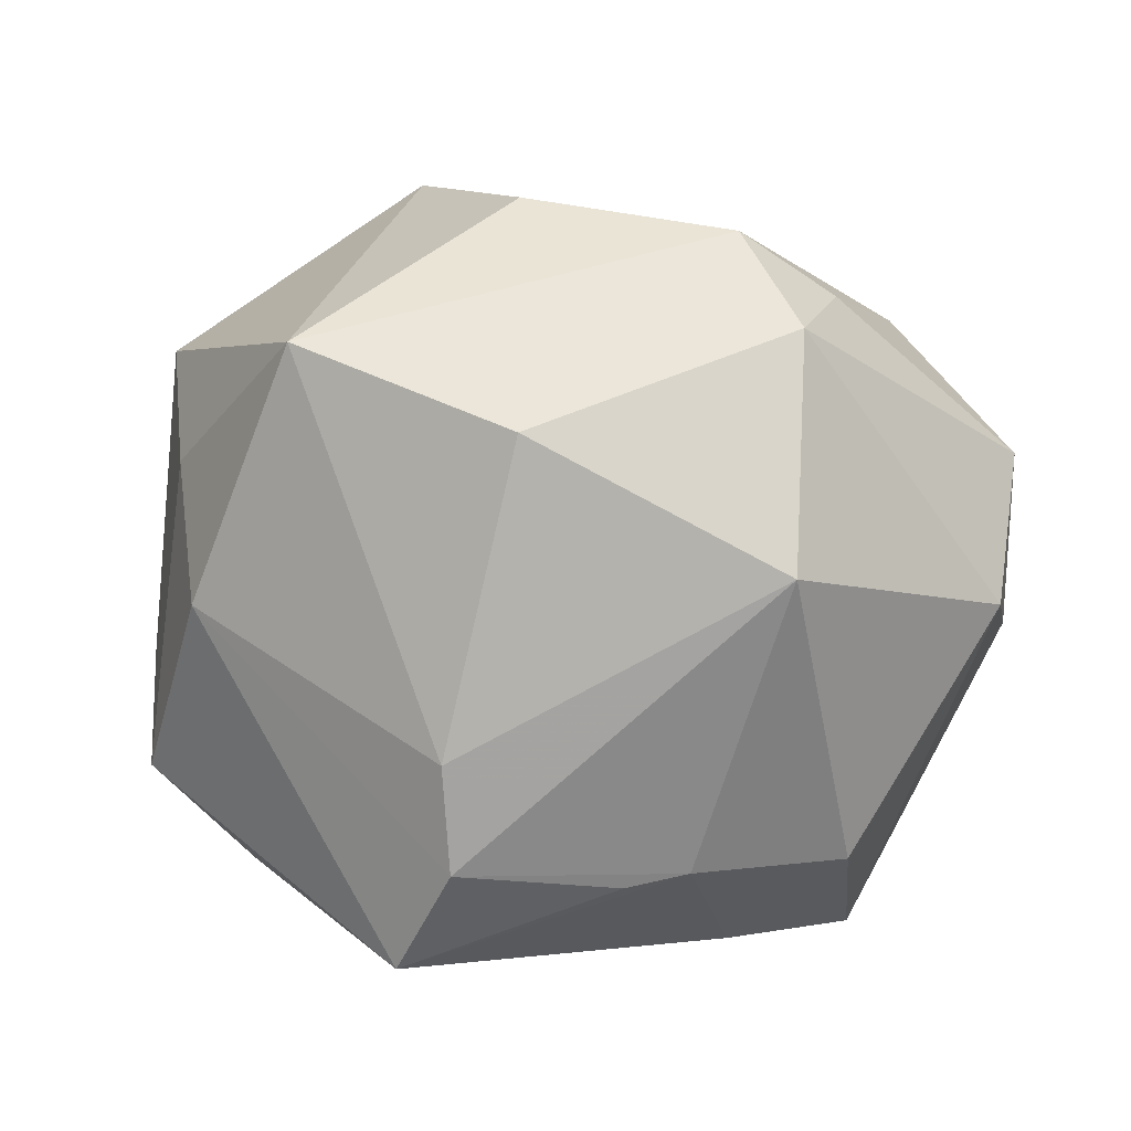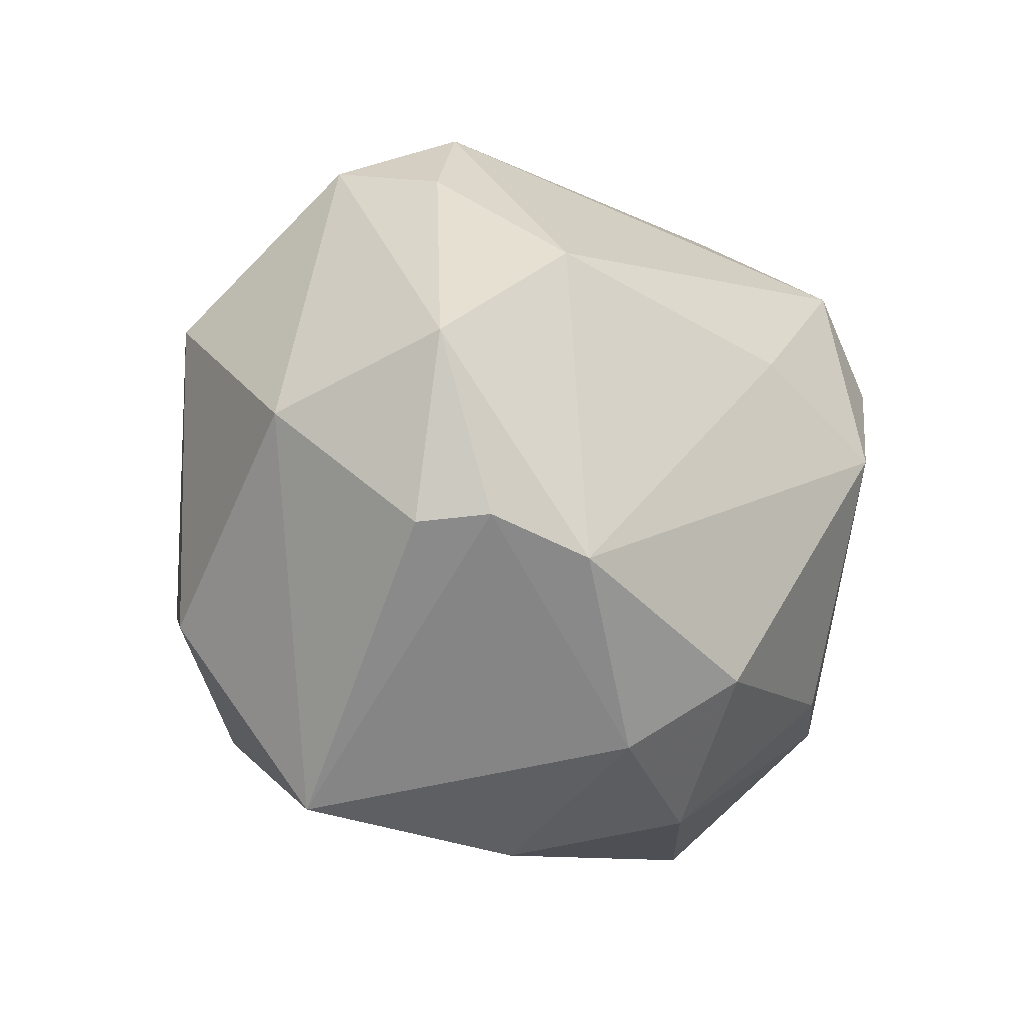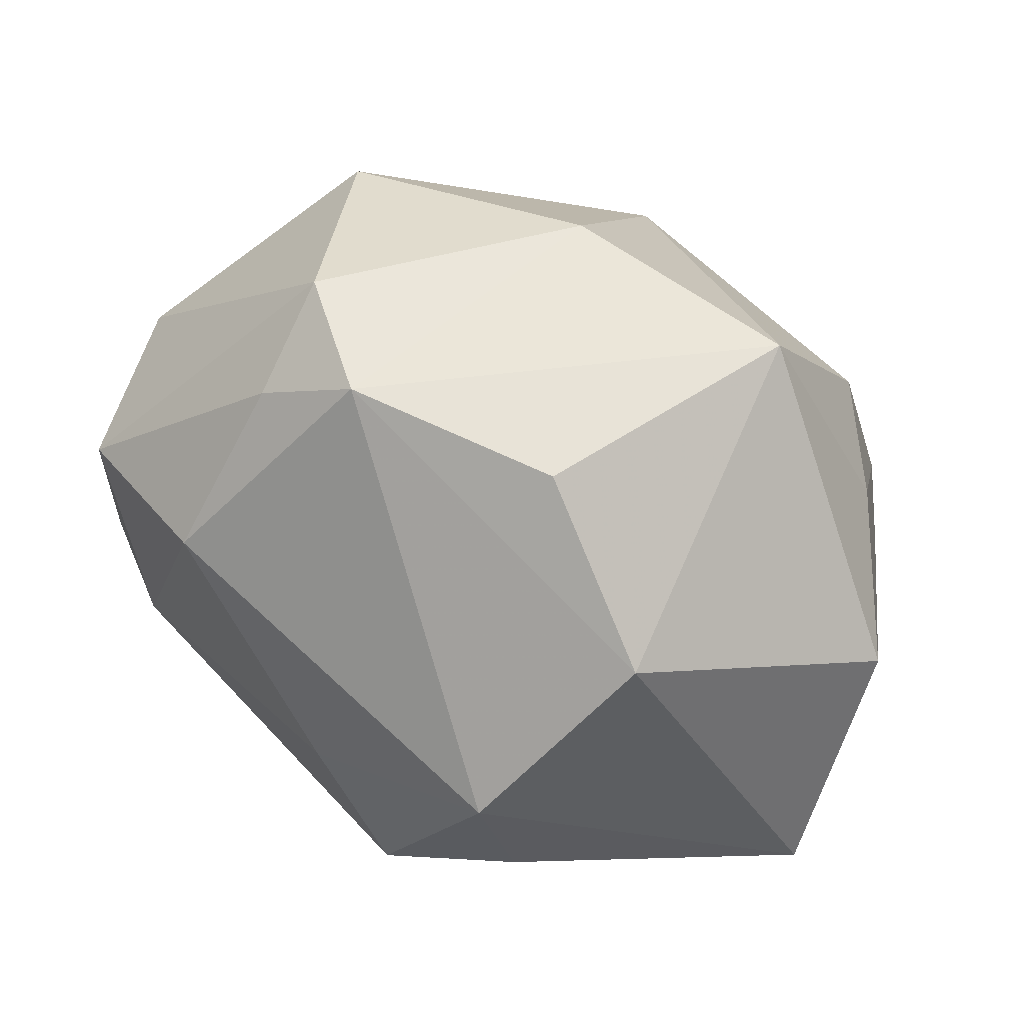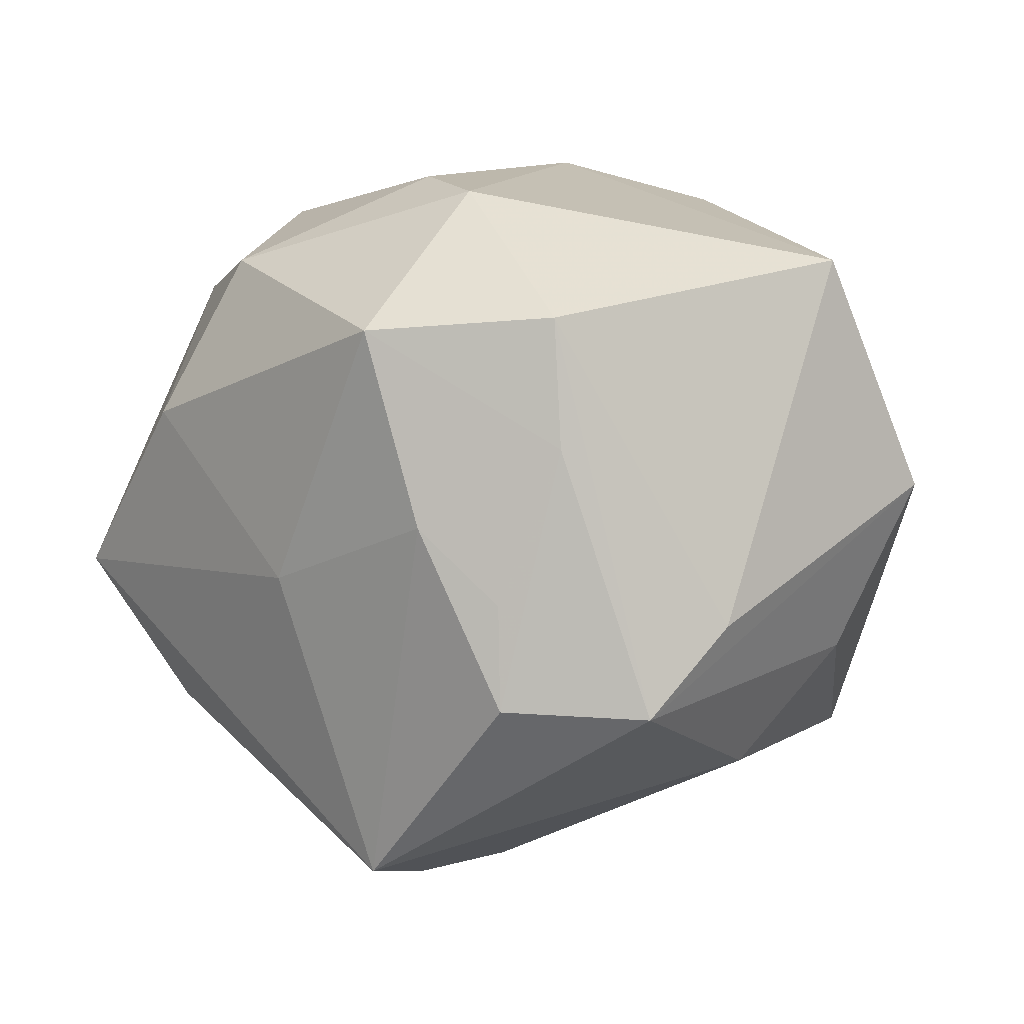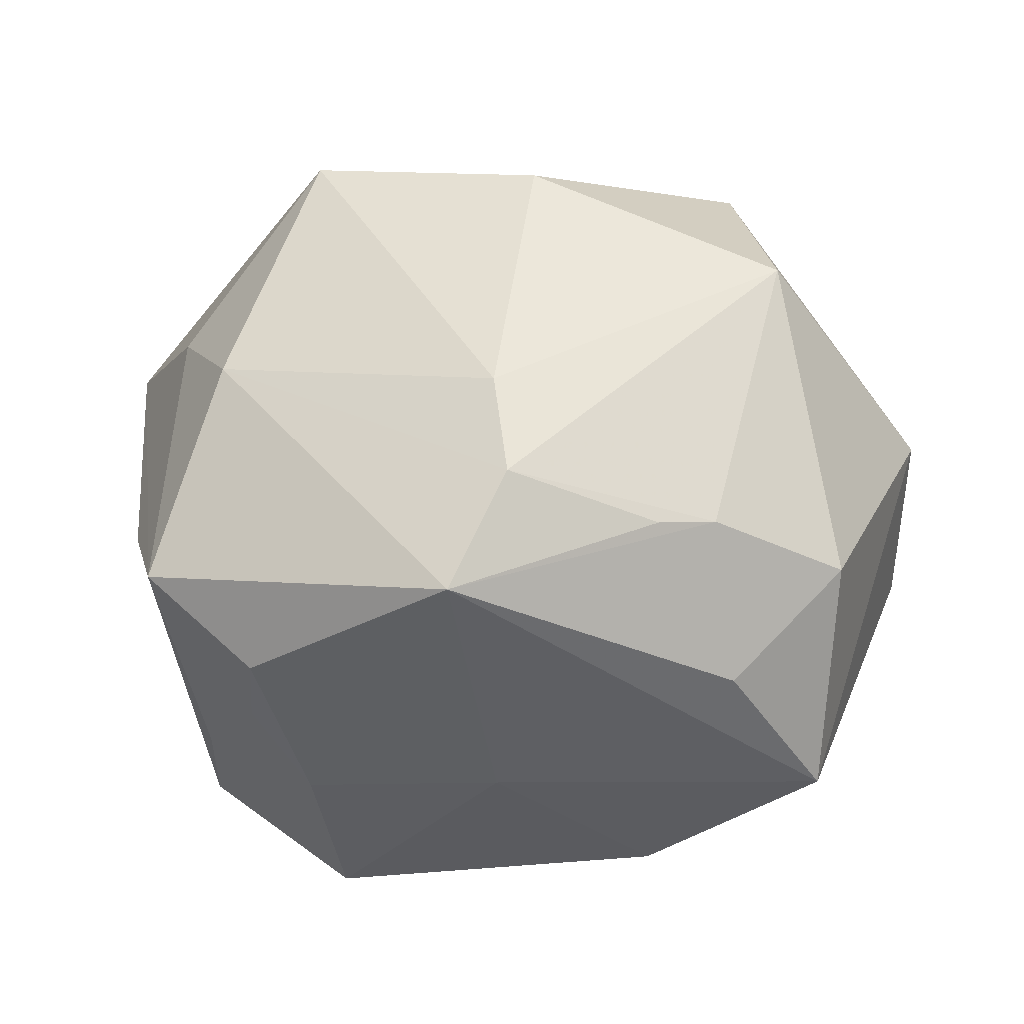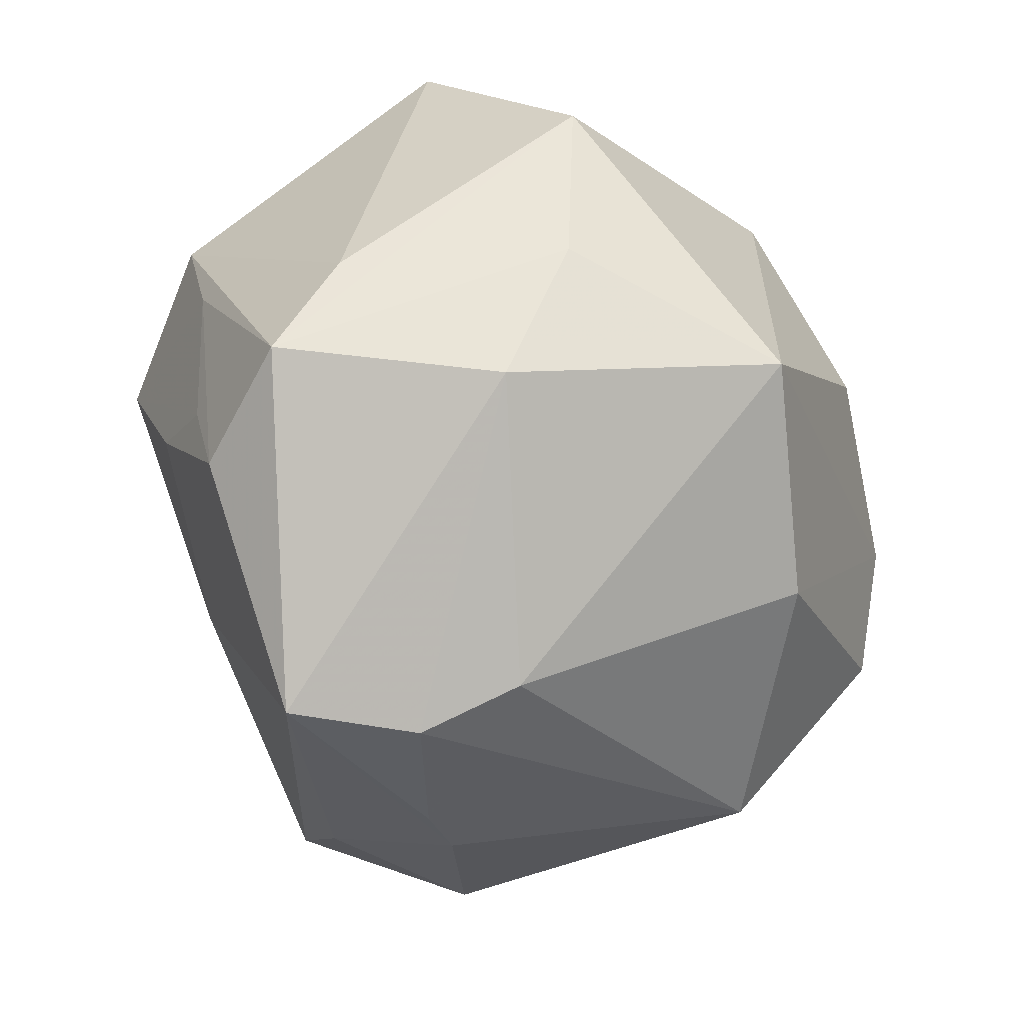
<metadata>
{"format":"obj","ext":"obj","renderer":"f3d","projection":"perspective","resolution":1024,"background":"white","views":[{"elev":30.9,"azim":-160.0,"up":"+Y"},{"elev":-6.3,"azim":-60.4,"up":"+Y"},{"elev":80.0,"azim":26.7,"up":"+Y"},{"elev":-10.2,"azim":45.5,"up":"+Z"},{"elev":-19.8,"azim":-174.6,"up":"+Y"},{"elev":-65.5,"azim":104.1,"up":"+Z"}]}
</metadata>
<code>
v 0.00426 0.004156 0.03626
v -0.04109 0.005795 -0.00147
v 0.04023 0.002245 0.01803
v 0.01703 -0.02182 0.02453
v -0.01632 -0.01117 -0.02978
v -0.02343 0.02981 0.00451
v -0.02789 0.01698 -0.02142
v 0.02952 -0.02262 -0.001776
v -0.005583 0.01274 0.03075
v -0.005565 -0.03047 0.0208
v -0.01234 -0.01749 0.02994
v -0.01333 -0.03352 0.00669
v 0.03102 -0.01312 -0.02472
v -0.03671 -0.003793 0.01812
v 0.01113 0.02195 0.02927
v 0.03048 0.01393 -0.01568
v 0.02129 -0.02193 -0.02393
v -0.003447 -0.008315 -0.03672
v 0.03087 -0.02475 0.009382
v -0.03012 -0.02911 -0.005168
v -0.02501 0.02108 0.01919
v 0.01735 -0.03474 0.008903
v -0.0225 -0.02289 -0.019
v -0.01878 -0.02354 0.02211
v 0.004195 0.03648 0.0007254
v 0.02439 0.006572 -0.02671
v -0.004765 0.02717 -0.02347
v 0.03827 0.01653 -0.0007597
v -0.01536 0.03594 0.001601
v 5.804e-05 -0.02983 -0.01056
v 0.03437 -0.006496 -0.01618
v -0.002033 0.001238 -0.03468
v 0.01825 -0.02906 -0.00809
v 0.02284 -0.02367 -0.01492
v 0.001666 -0.01926 -0.03715
v 0.01831 0.03092 0.01237
v 0.01586 0.01249 0.03151
v -0.03016 -0.007335 0.02413
v -0.03848 0.01237 0.014
v 0.01679 0.03031 -0.02058
v 0.008547 -0.01906 0.02854
v -0.02136 -0.01028 -0.027
v -0.02361 0.03185 -0.00648
v -0.03922 -0.004388 0.01203
v -0.03276 -0.0122 -0.01791
f 4 22 19
f 2 20 44
f 20 14 44
f 24 14 20
f 39 43 2
f 2 44 39
f 39 44 14
f 35 33 30
f 33 22 30
f 30 20 35
f 36 28 40
f 40 25 36
f 2 43 7
f 7 43 27
f 18 42 7
f 19 13 31
f 31 13 28
f 37 15 1
f 3 4 19
f 37 1 3
f 3 1 4
f 19 31 3
f 3 31 28
f 3 28 36
f 36 15 3
f 3 15 37
f 41 1 11
f 4 1 41
f 35 20 23
f 23 42 35
f 5 18 35
f 35 42 5
f 5 42 18
f 38 24 11
f 14 24 38
f 11 1 38
f 21 39 38
f 38 39 14
f 12 24 20
f 20 30 12
f 12 30 22
f 6 39 21
f 43 39 6
f 28 13 16
f 16 40 28
f 25 40 29
f 43 6 29
f 27 43 29
f 29 40 27
f 36 25 29
f 29 15 36
f 21 15 29
f 29 6 21
f 26 13 35
f 35 18 26
f 26 16 13
f 40 16 26
f 2 7 45
f 45 7 42
f 45 20 2
f 45 23 20
f 42 23 45
f 8 13 19
f 19 22 8
f 9 15 21
f 9 1 15
f 21 38 9
f 9 38 1
f 10 12 22
f 24 12 10
f 22 4 10
f 4 41 10
f 11 24 10
f 10 41 11
f 32 26 18
f 40 26 32
f 27 40 32
f 32 7 27
f 18 7 32
f 13 8 17
f 35 13 17
f 17 33 35
f 33 17 34
f 34 17 8
f 34 22 33
f 34 8 22

</code>
